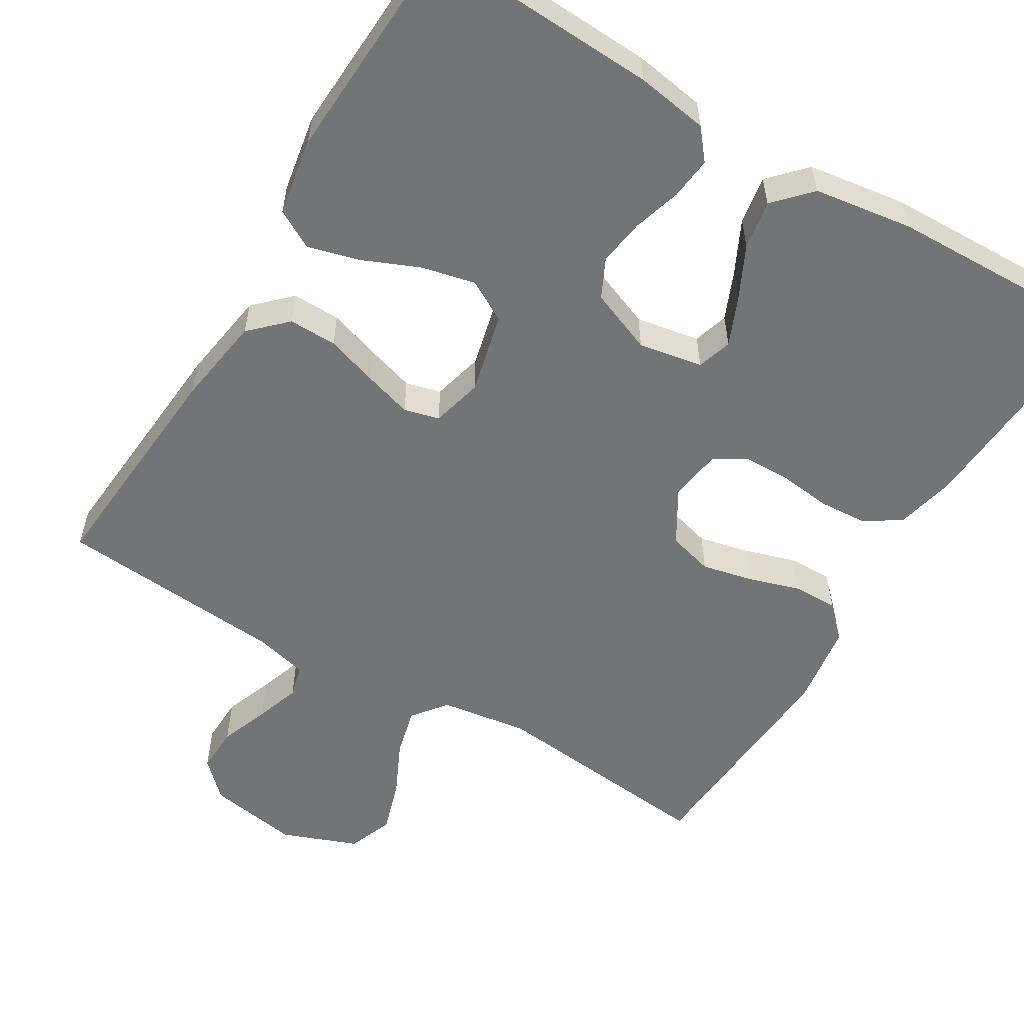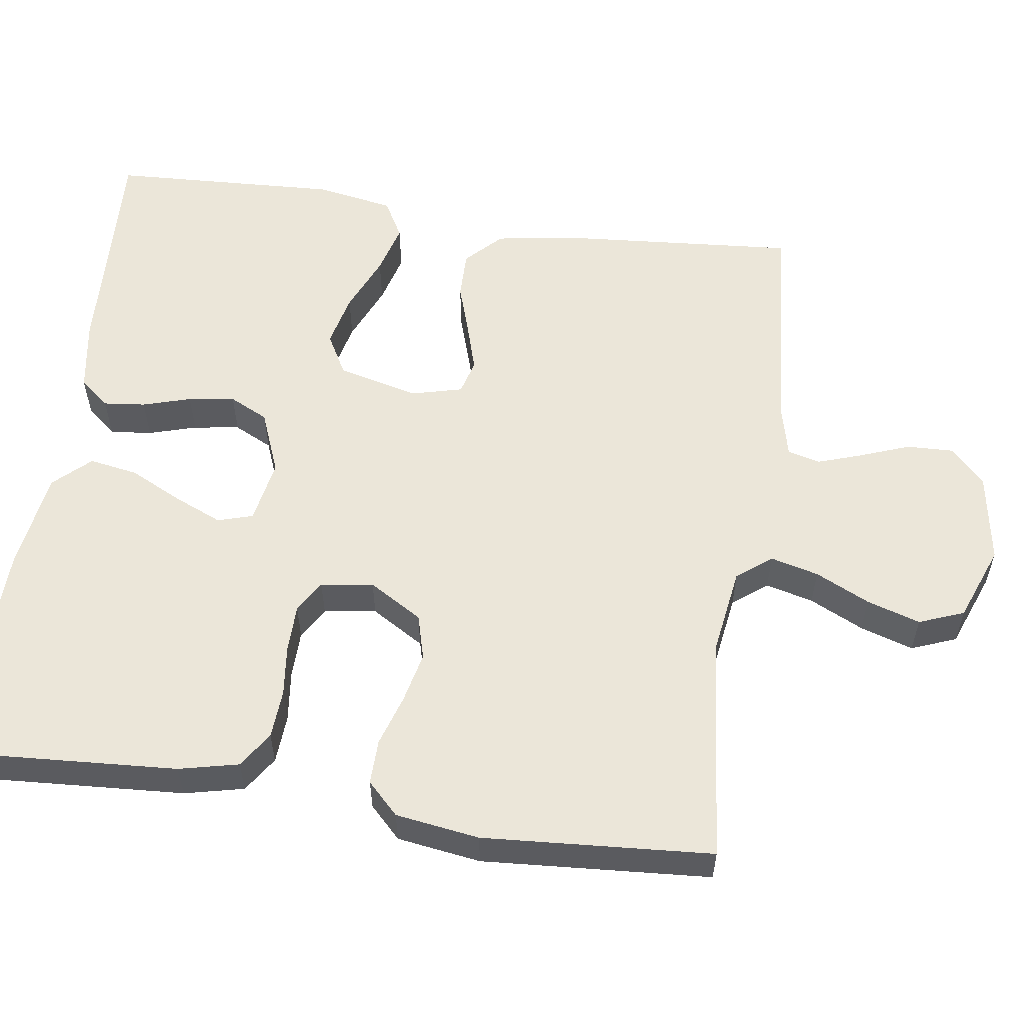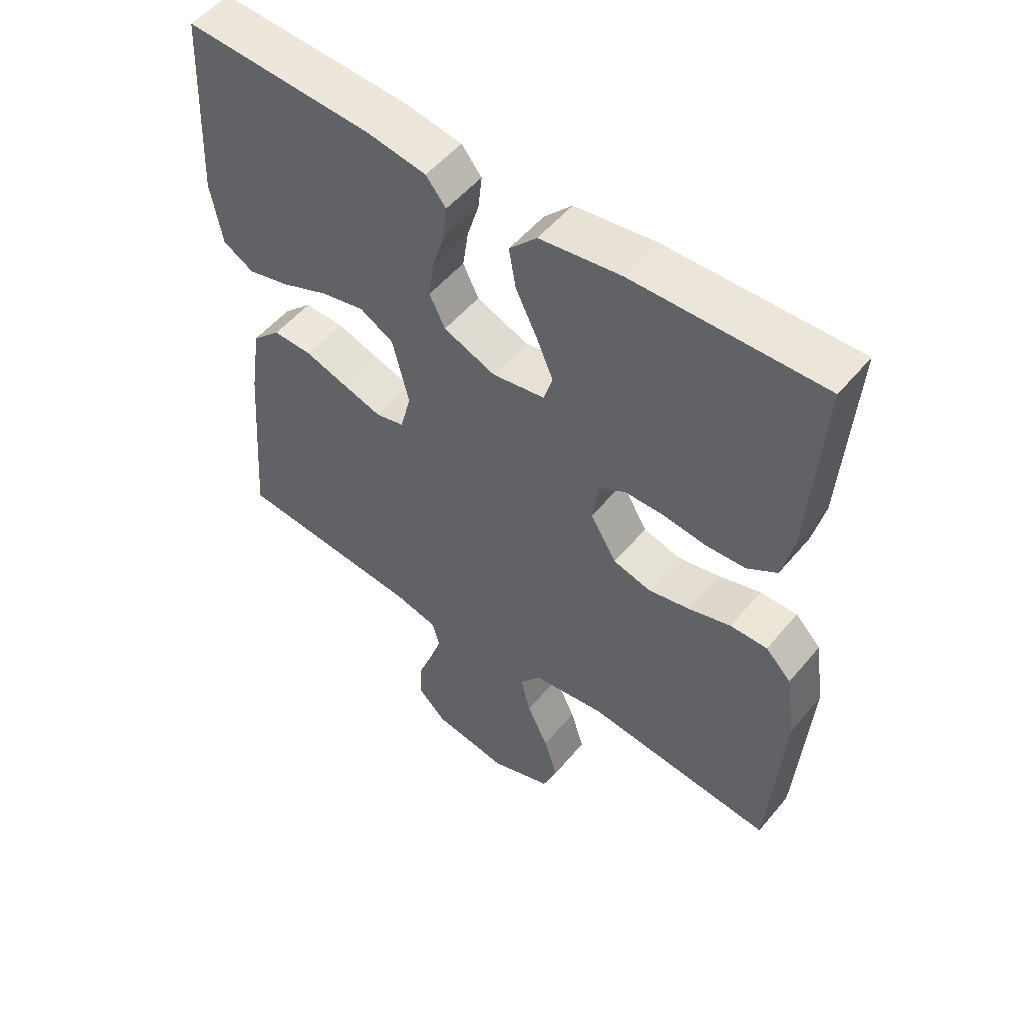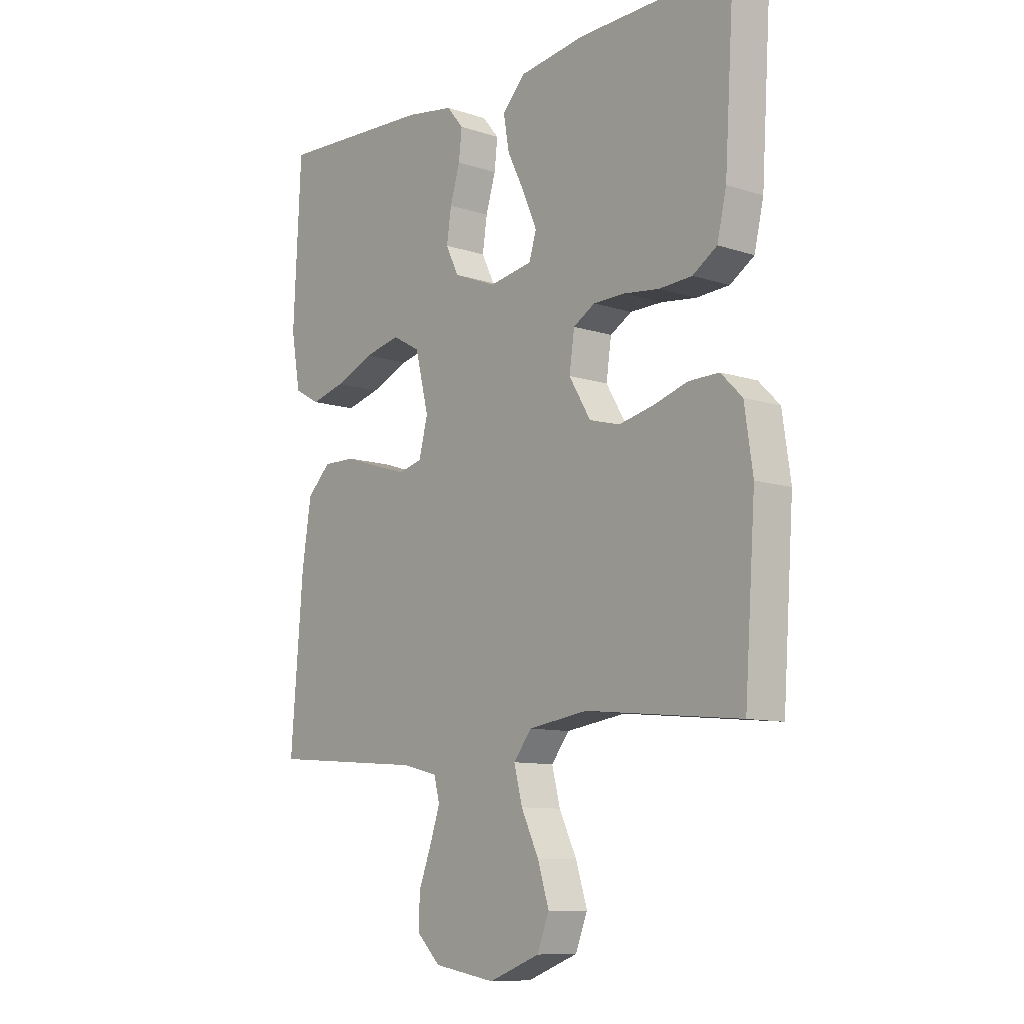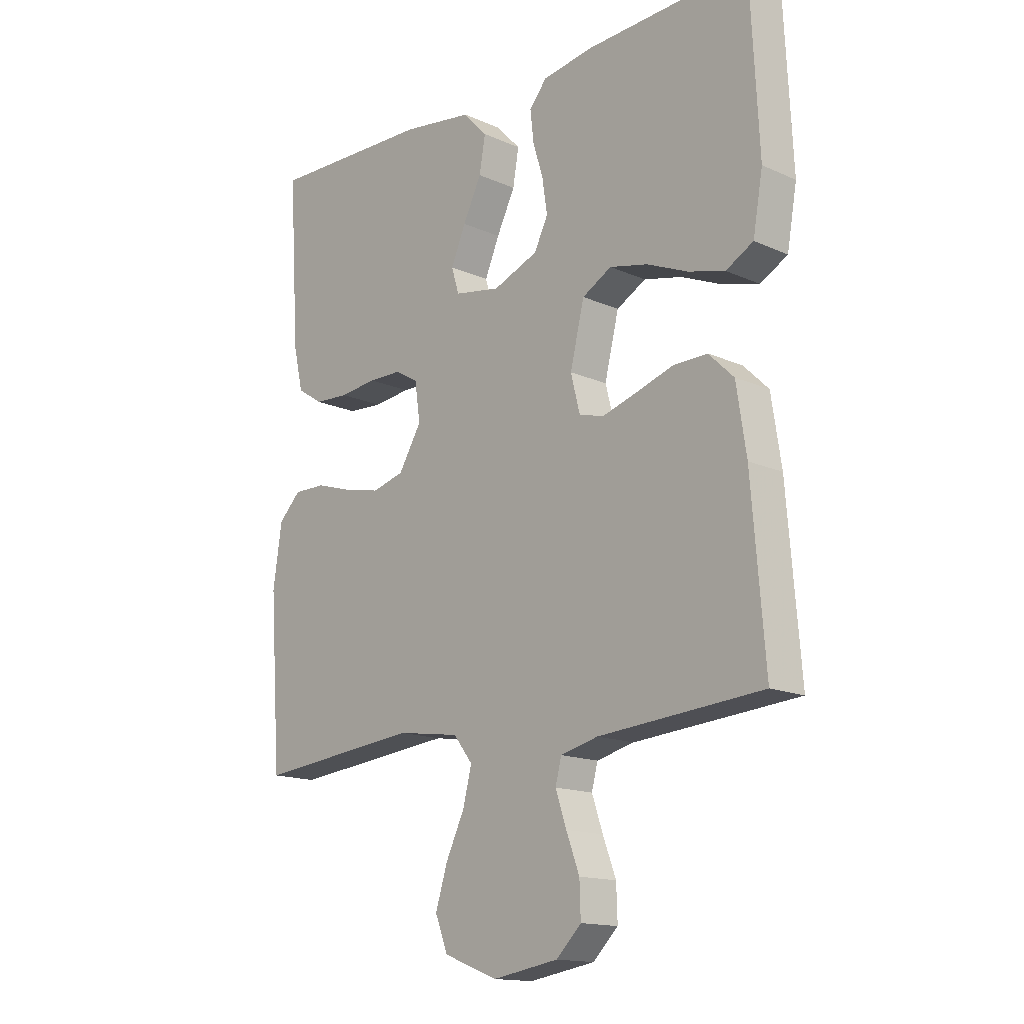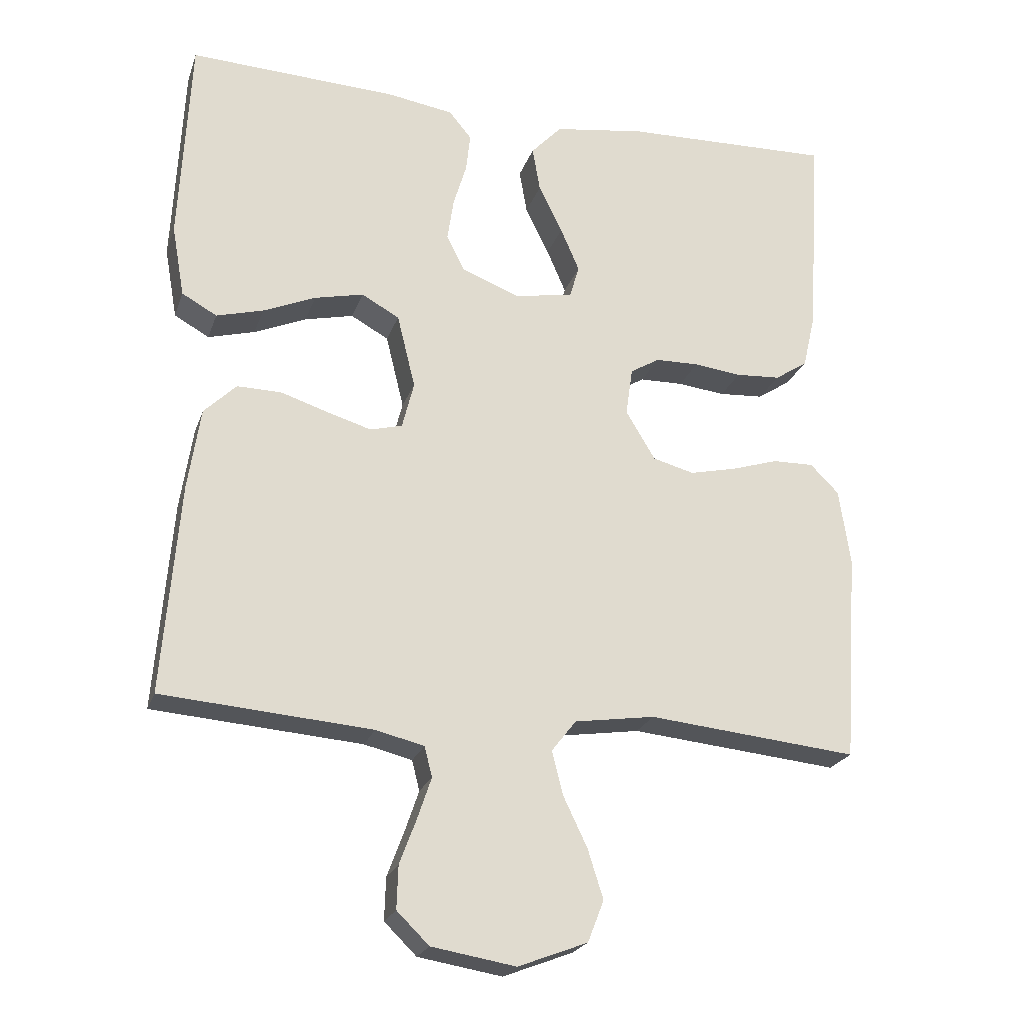
<metadata>
{"format":"obj","ext":"obj","renderer":"f3d","projection":"perspective","resolution":1024,"background":"white","views":[{"elev":-56.1,"azim":-31.0,"up":"+Y"},{"elev":56.6,"azim":98.3,"up":"+Y"},{"elev":52.9,"azim":38.7,"up":"+Z"},{"elev":-10.0,"azim":50.0,"up":"+Z"},{"elev":-15.2,"azim":-133.4,"up":"+Z"},{"elev":-22.7,"azim":-16.4,"up":"+Z"}]}
</metadata>
<code>
v 0.5 0.07 -0.5
v 0.2 0.07 -0.47
v 0.085 0.07 -0.487
v 0.05 0.07 -0.532
v 0.066 0.07 -0.595
v 0.1 0.07 -0.666
v 0.122 0.07 -0.736
v 0.099 0.07 -0.795
v 0 0.07 -0.833
v -0.12 0.07 -0.813
v -0.166 0.07 -0.768
v -0.164 0.07 -0.707
v -0.14 0.07 -0.643
v -0.12 0.07 -0.584
v -0.131 0.07 -0.541
v -0.2 0.07 -0.524
v -0.5 0.07 -0.5
v -0.476 0.07 -0.2
v -0.458 0.07 -0.082
v -0.412 0.07 -0.037
v -0.349 0.07 -0.038
v -0.281 0.07 -0.06
v -0.218 0.07 -0.079
v -0.172 0.07 -0.067
v -0.155 0.07 0
v -0.181 0.07 0.106
v -0.235 0.07 0.136
v -0.305 0.07 0.12
v -0.38 0.07 0.088
v -0.447 0.07 0.07
v -0.497 0.07 0.098
v -0.515 0.07 0.2
v -0.5 0.07 0.5
v -0.2 0.07 0.486
v -0.106 0.07 0.471
v -0.074 0.07 0.432
v -0.08 0.07 0.377
v -0.099 0.07 0.314
v -0.108 0.07 0.253
v -0.083 0.07 0.202
v 0 0.07 0.169
v 0.084 0.07 0.184
v 0.098 0.07 0.23
v 0.071 0.07 0.293
v 0.037 0.07 0.362
v 0.026 0.07 0.426
v 0.07 0.07 0.473
v 0.2 0.07 0.492
v 0.5 0.07 0.5
v 0.481 0.07 0.2
v 0.463 0.07 0.122
v 0.416 0.07 0.091
v 0.352 0.07 0.087
v 0.284 0.07 0.095
v 0.222 0.07 0.094
v 0.18 0.07 0.069
v 0.17 0.07 0
v 0.212 0.07 -0.07
v 0.271 0.07 -0.086
v 0.338 0.07 -0.071
v 0.405 0.07 -0.05
v 0.464 0.07 -0.049
v 0.505 0.07 -0.09
v 0.521 0.07 -0.2
v 0.5 0 -0.5
v 0.2 0 -0.47
v 0.085 0 -0.487
v 0.05 0 -0.532
v 0.066 0 -0.595
v 0.1 0 -0.666
v 0.122 0 -0.736
v 0.099 0 -0.795
v 0 0 -0.833
v -0.12 0 -0.813
v -0.166 0 -0.768
v -0.164 0 -0.707
v -0.14 0 -0.643
v -0.12 0 -0.584
v -0.131 0 -0.541
v -0.2 0 -0.524
v -0.5 0 -0.5
v -0.476 0 -0.2
v -0.458 0 -0.082
v -0.412 0 -0.037
v -0.349 0 -0.038
v -0.281 0 -0.06
v -0.218 0 -0.079
v -0.172 0 -0.067
v -0.155 0 0
v -0.181 0 0.106
v -0.235 0 0.136
v -0.305 0 0.12
v -0.38 0 0.088
v -0.447 0 0.07
v -0.497 0 0.098
v -0.515 0 0.2
v -0.5 0 0.5
v -0.2 0 0.486
v -0.106 0 0.471
v -0.074 0 0.432
v -0.08 0 0.377
v -0.099 0 0.314
v -0.108 0 0.253
v -0.083 0 0.202
v 0 0 0.169
v 0.084 0 0.184
v 0.098 0 0.23
v 0.071 0 0.293
v 0.037 0 0.362
v 0.026 0 0.426
v 0.07 0 0.473
v 0.2 0 0.492
v 0.5 0 0.5
v 0.481 0 0.2
v 0.463 0 0.122
v 0.416 0 0.091
v 0.352 0 0.087
v 0.284 0 0.095
v 0.222 0 0.094
v 0.18 0 0.069
v 0.17 0 0
v 0.212 0 -0.07
v 0.271 0 -0.086
v 0.338 0 -0.071
v 0.405 0 -0.05
v 0.464 0 -0.049
v 0.505 0 -0.09
v 0.521 0 -0.2
f 64 1 2
f 63 64 2
f 62 63 2
f 61 62 2
f 60 61 2
f 59 60 2 3
f 58 59 3 4
f 57 58 4
f 56 57 4
f 52 53 54
f 51 52 54
f 50 51 54
f 49 50 54
f 48 49 54
f 47 48 54
f 46 47 54
f 45 46 54
f 44 45 54
f 43 44 54 55
f 42 43 55 56
f 36 37 38
f 35 36 38
f 34 35 38
f 33 34 38
f 32 33 38
f 31 32 38
f 30 31 38
f 29 30 38
f 28 29 38
f 27 28 38 39
f 26 27 39 40
f 20 21 22
f 19 20 22
f 18 19 22
f 17 18 22
f 16 17 22
f 15 16 22 23
f 14 15 23 24
f 11 12 13
f 10 11 13
f 9 10 13
f 8 9 13
f 7 8 13
f 6 7 13
f 5 6 13
f 4 5 13 14
f 14 24 25
f 4 14 25
f 56 4 25
f 42 56 25
f 41 42 25
f 25 26 40 41
f 66 65 128
f 66 128 127
f 66 127 126
f 66 126 125
f 66 125 124
f 67 66 124 123
f 68 67 123 122
f 68 122 121
f 68 121 120
f 118 117 116
f 118 116 115
f 118 115 114
f 118 114 113
f 118 113 112
f 118 112 111
f 118 111 110
f 118 110 109
f 118 109 108
f 119 118 108 107
f 120 119 107 106
f 102 101 100
f 102 100 99
f 102 99 98
f 102 98 97
f 102 97 96
f 102 96 95
f 102 95 94
f 102 94 93
f 102 93 92
f 103 102 92 91
f 104 103 91 90
f 86 85 84
f 86 84 83
f 86 83 82
f 86 82 81
f 86 81 80
f 87 86 80 79
f 88 87 79 78
f 77 76 75
f 77 75 74
f 77 74 73
f 77 73 72
f 77 72 71
f 77 71 70
f 77 70 69
f 78 77 69 68
f 89 88 78
f 89 78 68
f 89 68 120
f 89 120 106
f 89 106 105
f 105 104 90 89
f 1 65 66 2
f 2 66 67 3
f 3 67 68 4
f 4 68 69 5
f 5 69 70 6
f 6 70 71 7
f 7 71 72 8
f 8 72 73 9
f 9 73 74 10
f 10 74 75 11
f 11 75 76 12
f 12 76 77 13
f 13 77 78 14
f 14 78 79 15
f 15 79 80 16
f 16 80 81 17
f 17 81 82 18
f 18 82 83 19
f 19 83 84 20
f 20 84 85 21
f 21 85 86 22
f 22 86 87 23
f 23 87 88 24
f 24 88 89 25
f 25 89 90 26
f 26 90 91 27
f 27 91 92 28
f 28 92 93 29
f 29 93 94 30
f 30 94 95 31
f 31 95 96 32
f 32 96 97 33
f 33 97 98 34
f 34 98 99 35
f 35 99 100 36
f 36 100 101 37
f 37 101 102 38
f 38 102 103 39
f 39 103 104 40
f 40 104 105 41
f 41 105 106 42
f 42 106 107 43
f 43 107 108 44
f 44 108 109 45
f 45 109 110 46
f 46 110 111 47
f 47 111 112 48
f 48 112 113 49
f 49 113 114 50
f 50 114 115 51
f 51 115 116 52
f 52 116 117 53
f 53 117 118 54
f 54 118 119 55
f 55 119 120 56
f 56 120 121 57
f 57 121 122 58
f 58 122 123 59
f 59 123 124 60
f 60 124 125 61
f 61 125 126 62
f 62 126 127 63
f 63 127 128 64
f 64 128 65 1

</code>
